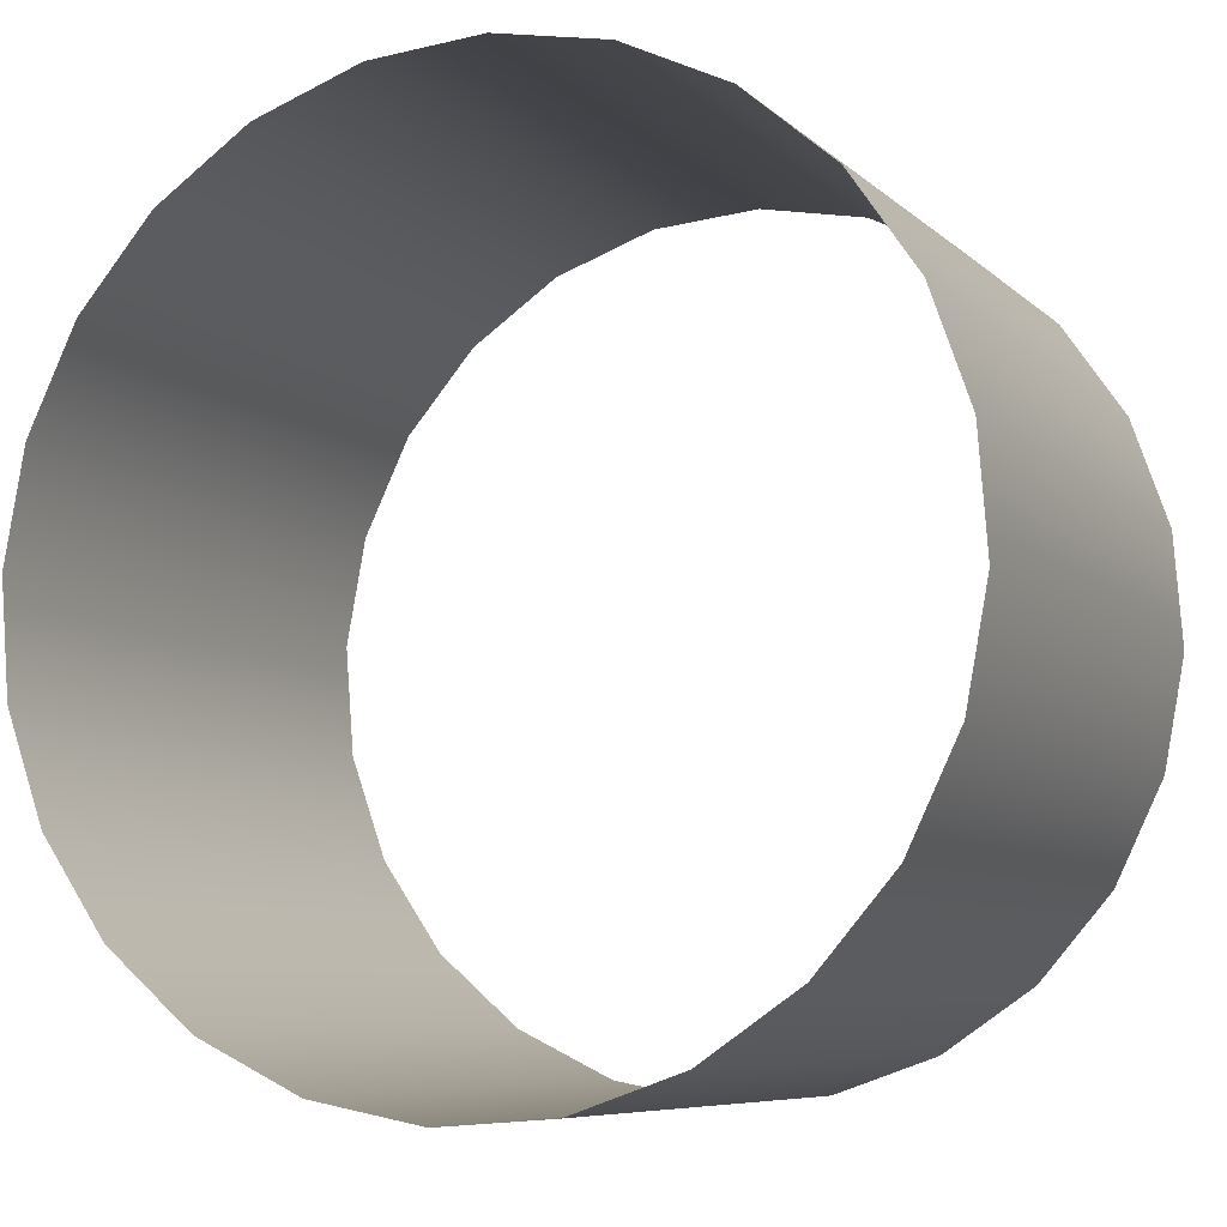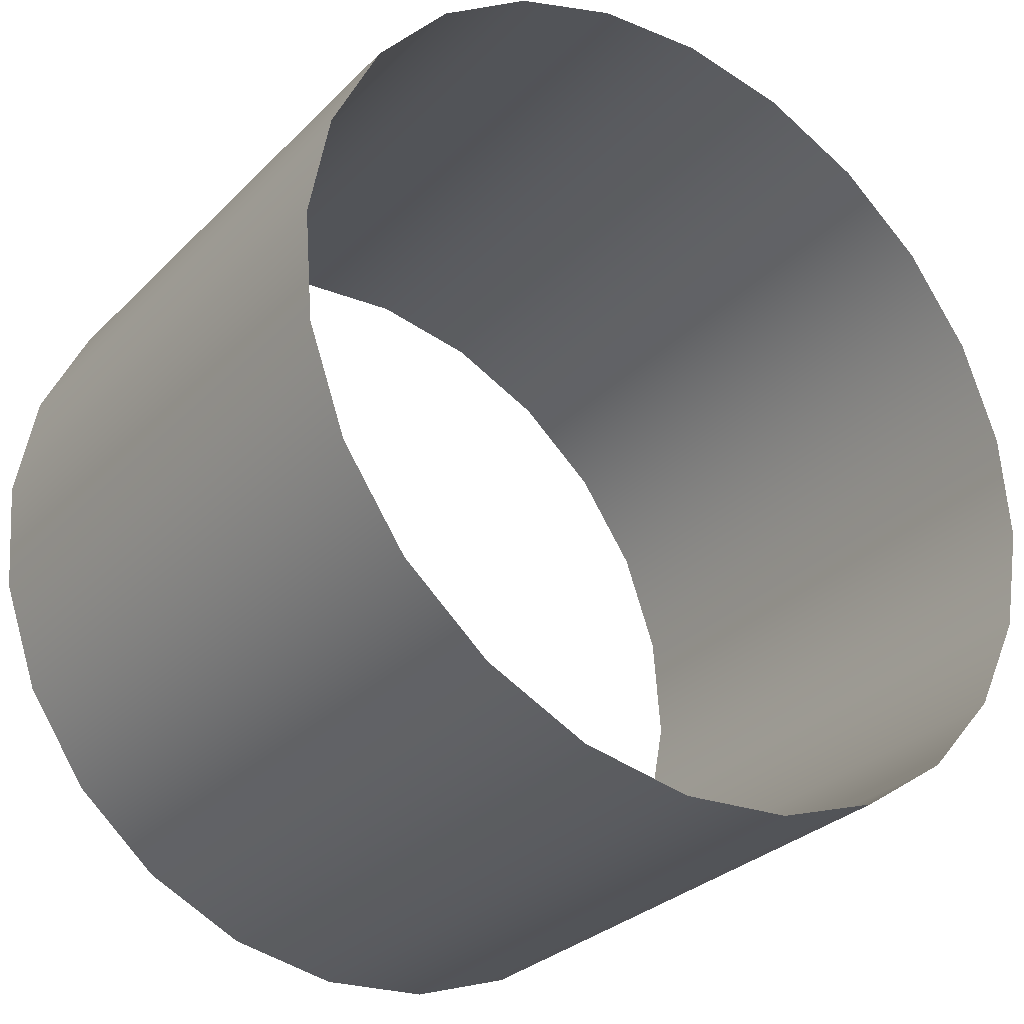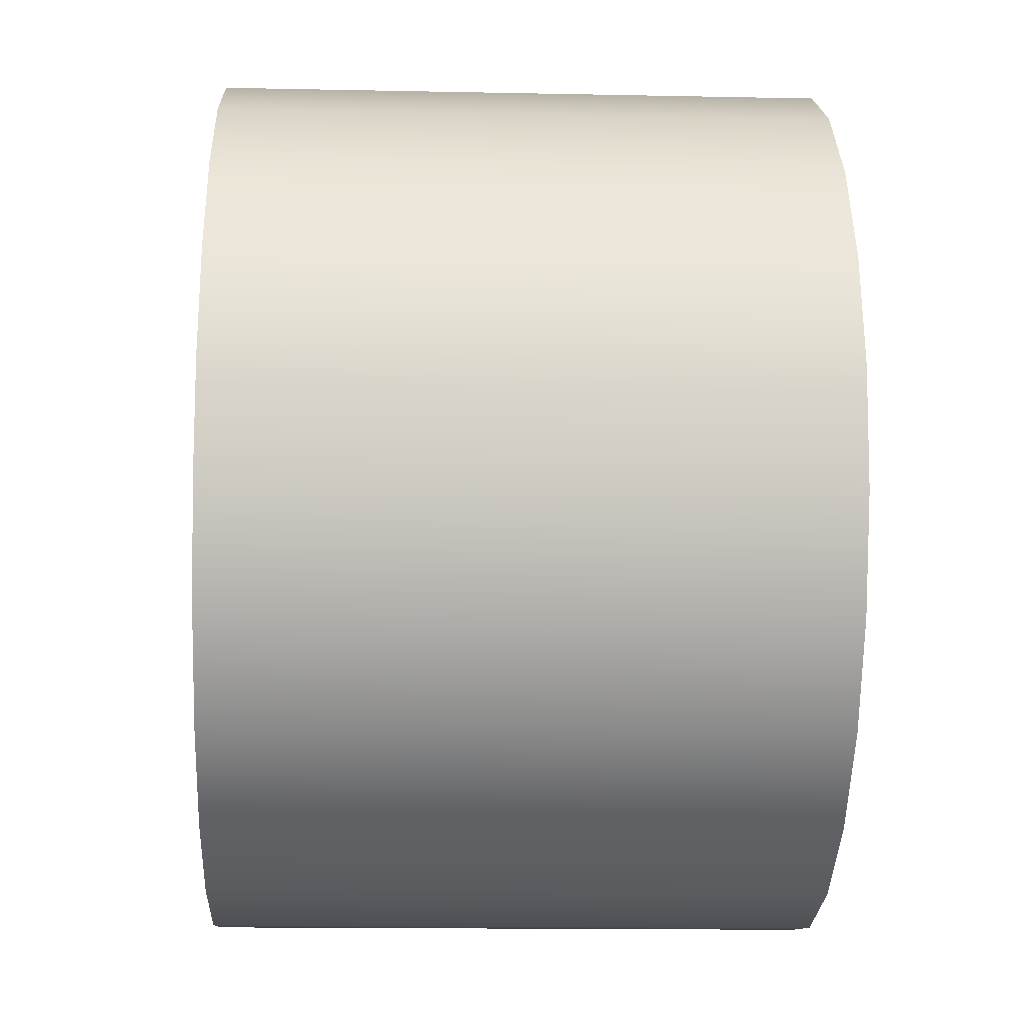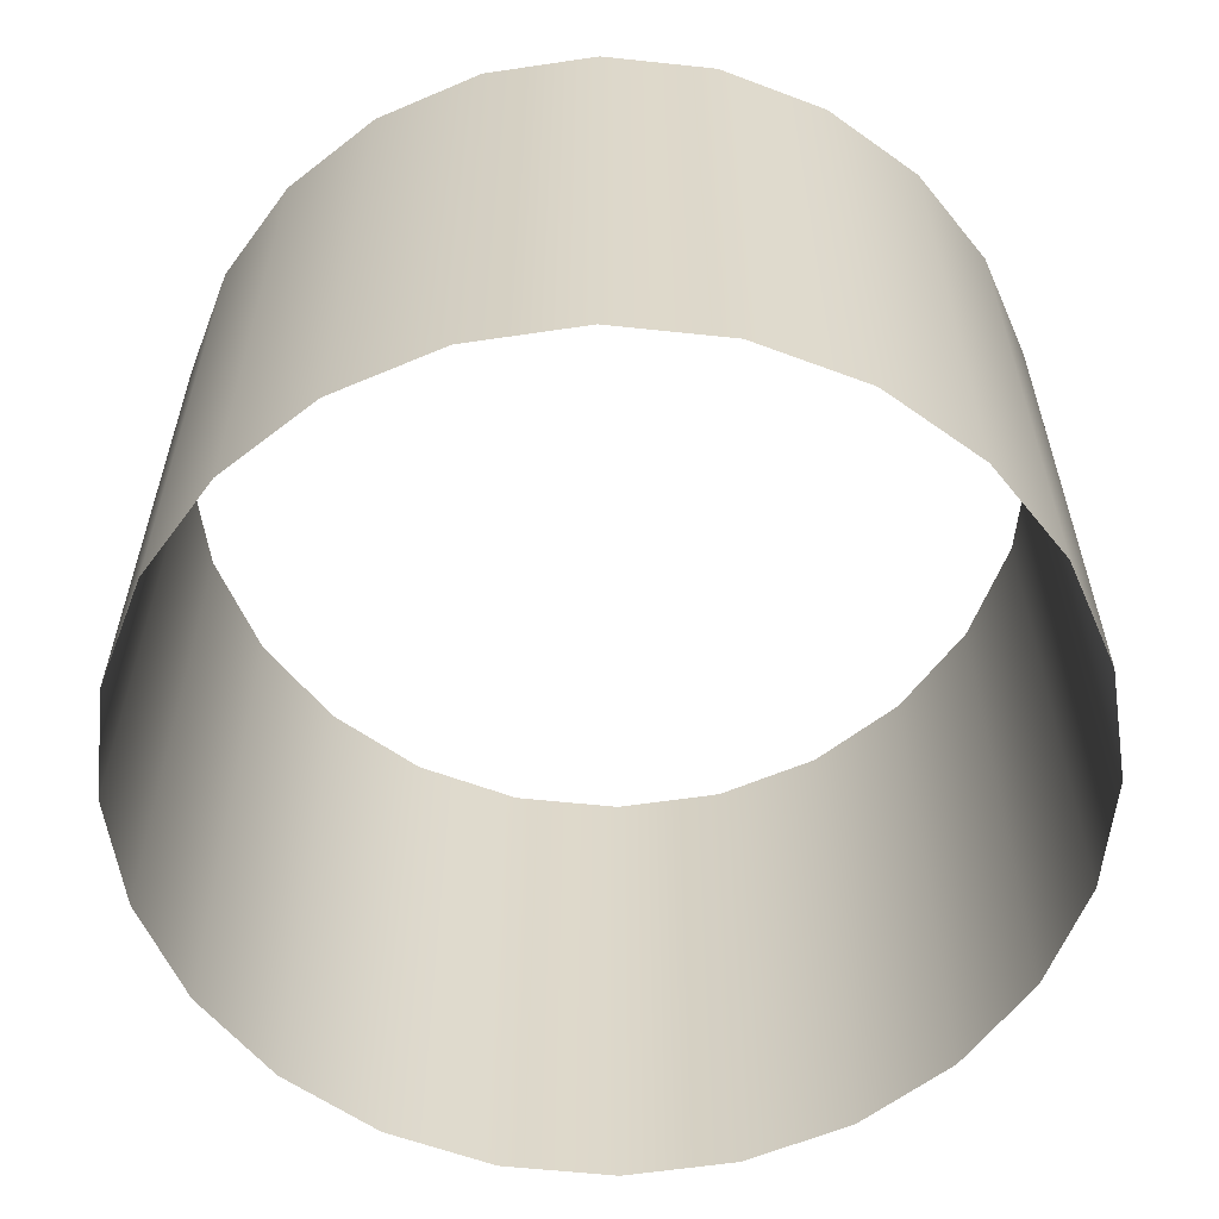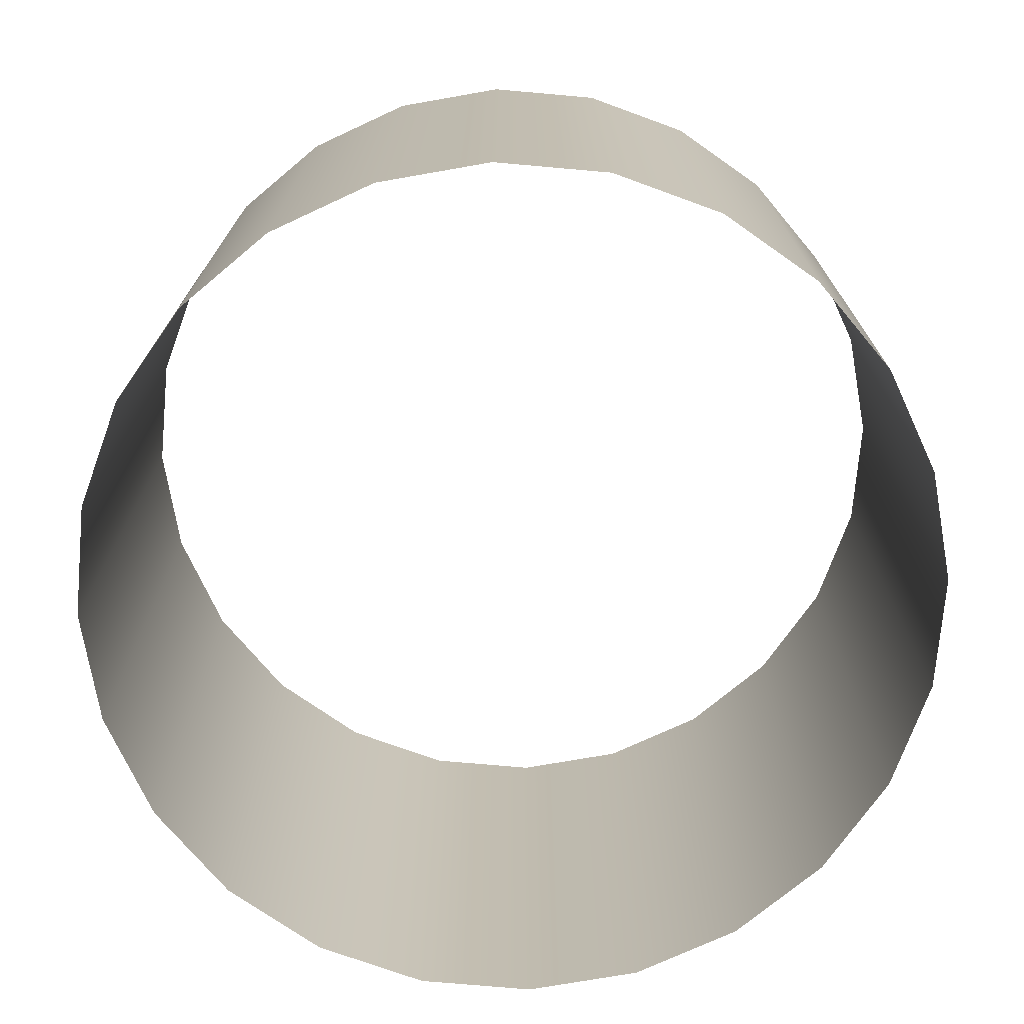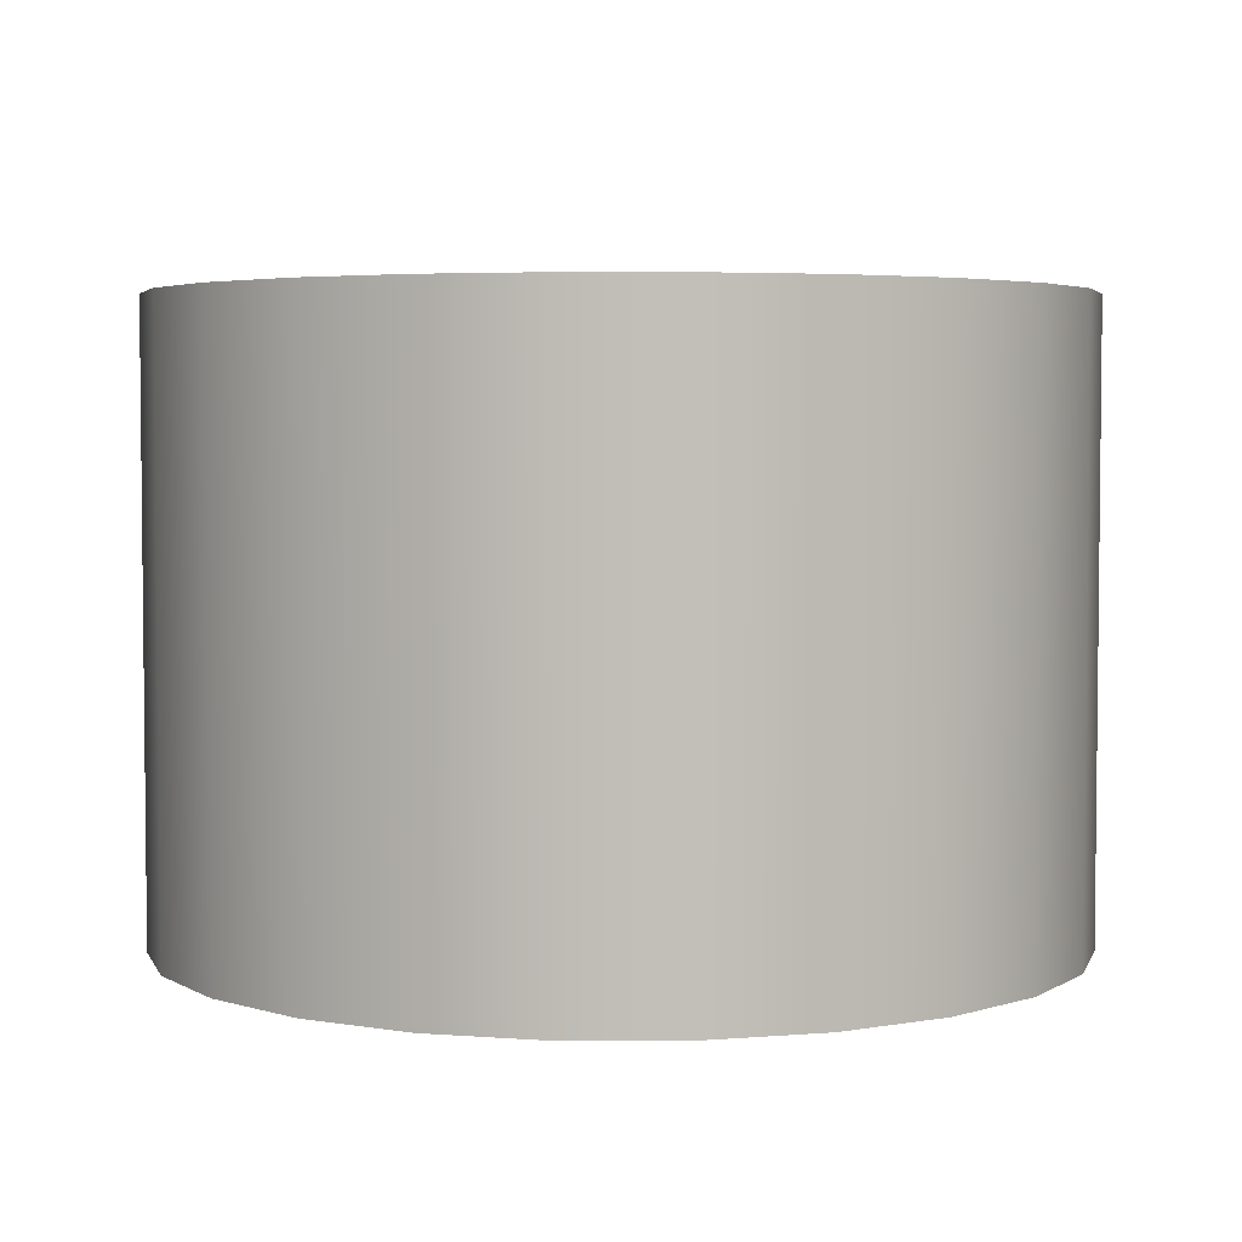
<metadata>
{"format":"obj","ext":"obj","renderer":"f3d","projection":"perspective","resolution":1024,"background":"white","views":[{"elev":-7.3,"azim":-155.8,"up":"+Z"},{"elev":-29.9,"azim":144.6,"up":"+Z"},{"elev":-15.0,"azim":87.5,"up":"+Z"},{"elev":-59.0,"azim":28.2,"up":"+Y"},{"elev":-73.3,"azim":-150.6,"up":"+Y"},{"elev":4.0,"azim":4.0,"up":"+Y"}]}
</metadata>
<code>
o #ID86
v -0.2583 0.2932 -0.2007
v -0.256 0.281 -0.2008
v -0.256 0.2932 -0.2008
v -0.2583 0.281 -0.2007
v -0.2583 0.281 -0.2007
v -0.2583 0.2932 -0.2007
v -0.256 0.281 -0.2008
v -0.256 0.2932 -0.2008
v -0.2605 0.2932 -0.1999
v -0.2605 0.281 -0.1999
v -0.2605 0.281 -0.1999
v -0.2605 0.2932 -0.1999
v -0.2537 0.281 -0.2004
v -0.2537 0.2932 -0.2004
v -0.2537 0.281 -0.2004
v -0.2537 0.2932 -0.2004
v -0.2625 0.2932 -0.1986
v -0.2625 0.281 -0.1986
v -0.2625 0.281 -0.1986
v -0.2625 0.2932 -0.1986
v -0.2516 0.281 -0.1994
v -0.2516 0.2932 -0.1994
v -0.2516 0.281 -0.1994
v -0.2516 0.2932 -0.1994
v -0.264 0.281 -0.1968
v -0.264 0.2932 -0.1968
v -0.264 0.2932 -0.1968
v -0.264 0.281 -0.1968
v -0.2499 0.281 -0.1979
v -0.2499 0.2932 -0.1979
v -0.2499 0.281 -0.1979
v -0.2499 0.2932 -0.1979
v -0.265 0.281 -0.1947
v -0.265 0.2932 -0.1947
v -0.265 0.2932 -0.1947
v -0.265 0.281 -0.1947
v -0.2486 0.2932 -0.196
v -0.2486 0.281 -0.196
v -0.2486 0.2932 -0.196
v -0.2486 0.281 -0.196
v -0.2654 0.281 -0.1924
v -0.2654 0.2932 -0.1924
v -0.2654 0.2932 -0.1924
v -0.2654 0.281 -0.1924
v -0.2478 0.2932 -0.1938
v -0.2478 0.281 -0.1938
v -0.2478 0.2932 -0.1938
v -0.2478 0.281 -0.1938
v -0.2652 0.281 -0.1901
v -0.2652 0.2932 -0.1901
v -0.2652 0.2932 -0.1901
v -0.2652 0.281 -0.1901
v -0.2476 0.2932 -0.1915
v -0.2476 0.281 -0.1915
v -0.2476 0.2932 -0.1915
v -0.2476 0.281 -0.1915
v -0.2644 0.281 -0.1879
v -0.2644 0.2932 -0.1879
v -0.2644 0.2932 -0.1879
v -0.2644 0.281 -0.1879
v -0.248 0.2932 -0.1892
v -0.248 0.281 -0.1892
v -0.248 0.2932 -0.1892
v -0.248 0.281 -0.1892
v -0.2631 0.281 -0.186
v -0.2631 0.2932 -0.186
v -0.2631 0.2932 -0.186
v -0.2631 0.281 -0.186
v -0.249 0.2932 -0.1871
v -0.249 0.281 -0.1871
v -0.249 0.2932 -0.1871
v -0.249 0.281 -0.1871
v -0.2614 0.2932 -0.1845
v -0.2614 0.281 -0.1845
v -0.2614 0.2932 -0.1845
v -0.2614 0.281 -0.1845
v -0.2505 0.2932 -0.1853
v -0.2505 0.281 -0.1853
v -0.2505 0.2932 -0.1853
v -0.2505 0.281 -0.1853
v -0.2593 0.2932 -0.1835
v -0.2593 0.281 -0.1835
v -0.2593 0.2932 -0.1835
v -0.2593 0.281 -0.1835
v -0.2525 0.281 -0.184
v -0.2525 0.2932 -0.184
v -0.2525 0.2932 -0.184
v -0.2525 0.281 -0.184
v -0.257 0.2932 -0.1831
v -0.257 0.281 -0.1831
v -0.257 0.2932 -0.1831
v -0.257 0.281 -0.1831
v -0.2547 0.281 -0.1832
v -0.2547 0.2932 -0.1832
v -0.2547 0.2932 -0.1832
v -0.2547 0.281 -0.1832
f 1 2 3
f 2 1 4
f 5 6 7
f 8 7 6
f 9 4 1
f 4 9 10
f 11 12 5
f 6 5 12
f 3 13 14
f 13 3 2
f 7 8 15
f 16 15 8
f 17 10 9
f 10 17 18
f 19 20 11
f 12 11 20
f 14 21 22
f 21 14 13
f 15 16 23
f 24 23 16
f 17 25 18
f 25 17 26
f 27 20 28
f 19 28 20
f 22 29 30
f 29 22 21
f 23 24 31
f 32 31 24
f 26 33 25
f 33 26 34
f 35 27 36
f 28 36 27
f 37 29 38
f 29 37 30
f 32 39 31
f 40 31 39
f 34 41 33
f 41 34 42
f 43 35 44
f 36 44 35
f 45 38 46
f 38 45 37
f 39 47 40
f 48 40 47
f 42 49 41
f 49 42 50
f 51 43 52
f 44 52 43
f 53 46 54
f 46 53 45
f 47 55 48
f 56 48 55
f 50 57 49
f 57 50 58
f 59 51 60
f 52 60 51
f 61 54 62
f 54 61 53
f 55 63 56
f 64 56 63
f 58 65 57
f 65 58 66
f 67 59 68
f 60 68 59
f 69 62 70
f 62 69 61
f 63 71 64
f 72 64 71
f 65 73 74
f 73 65 66
f 67 68 75
f 76 75 68
f 77 70 78
f 70 77 69
f 71 79 72
f 80 72 79
f 74 81 82
f 81 74 73
f 75 76 83
f 84 83 76
f 85 77 78
f 77 85 86
f 87 88 79
f 80 79 88
f 82 89 90
f 89 82 81
f 83 84 91
f 92 91 84
f 93 86 85
f 86 93 94
f 95 96 87
f 88 87 96
f 90 94 93
f 94 90 89
f 91 92 95
f 96 95 92

</code>
